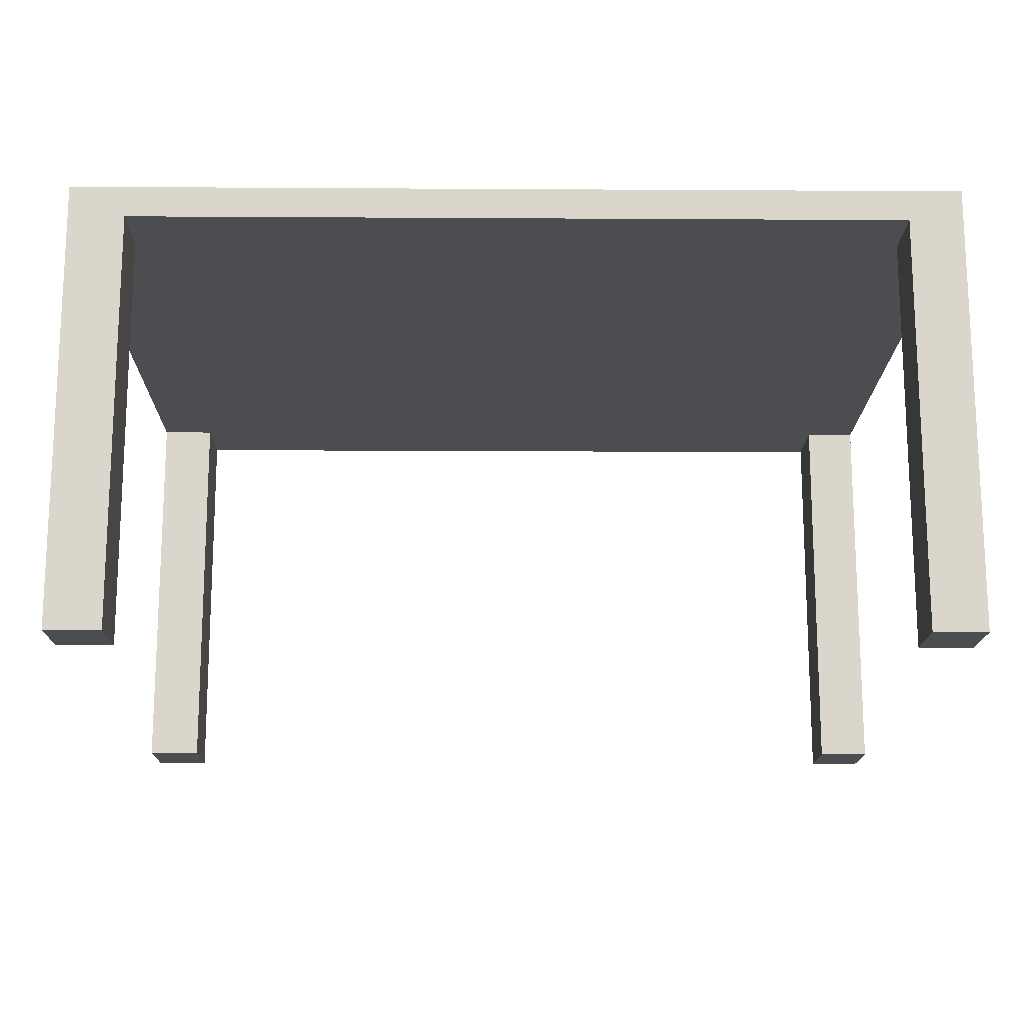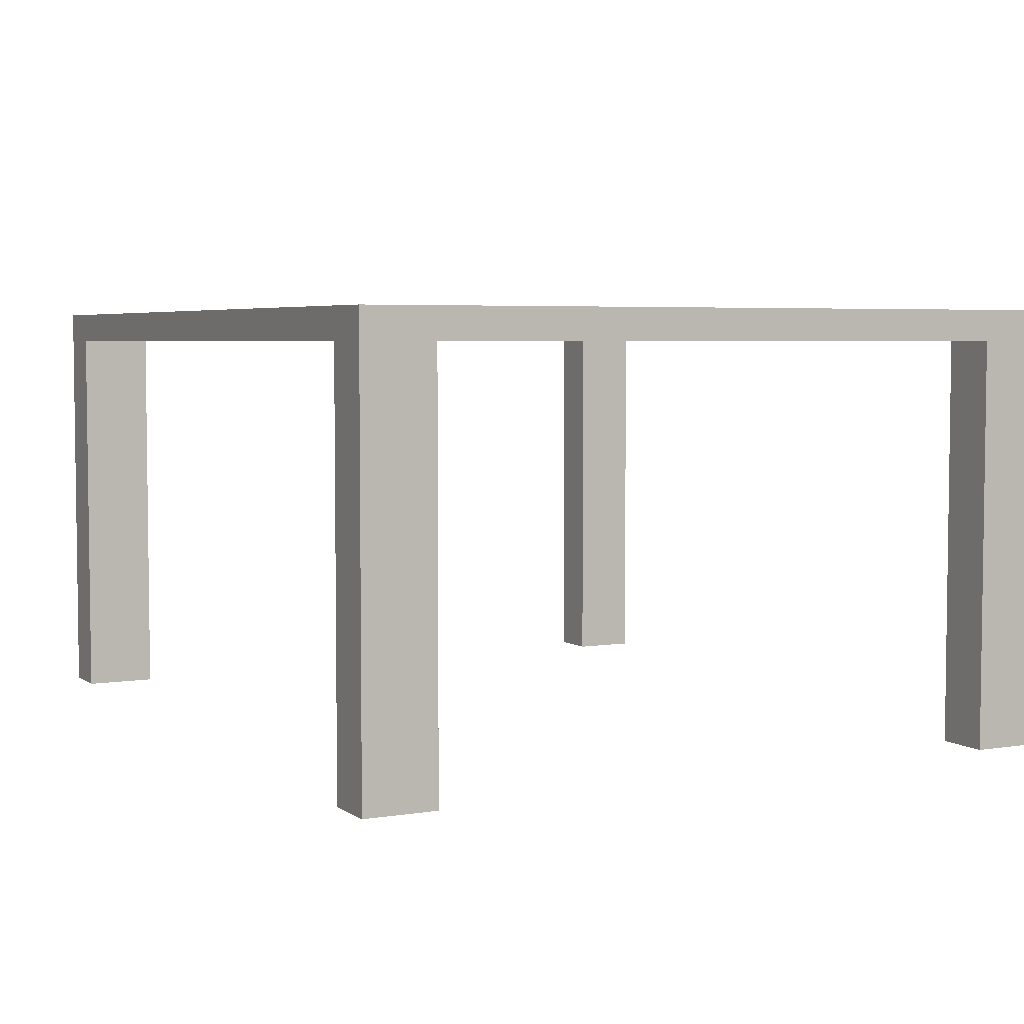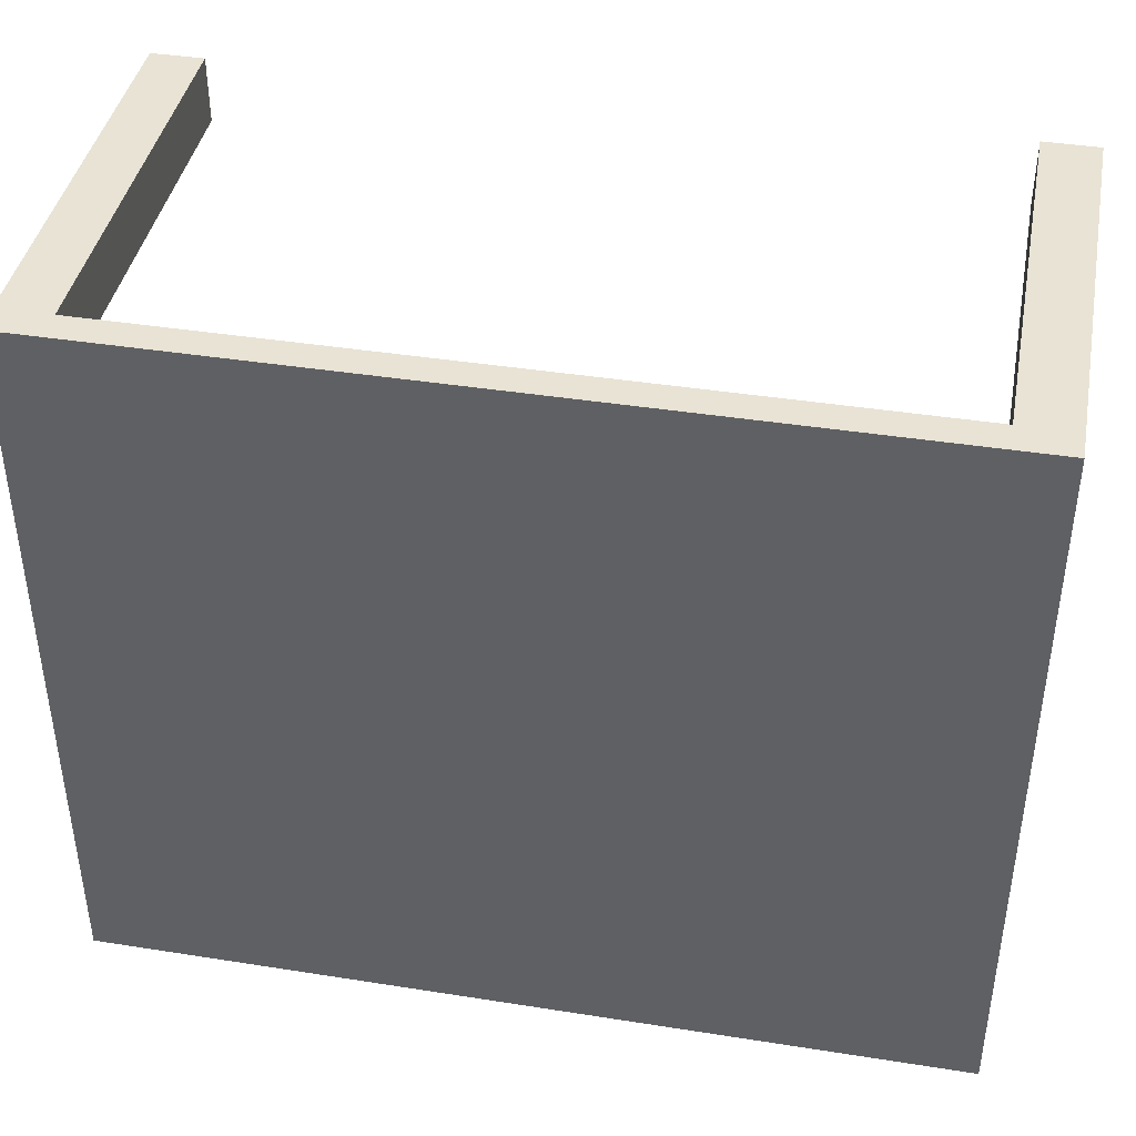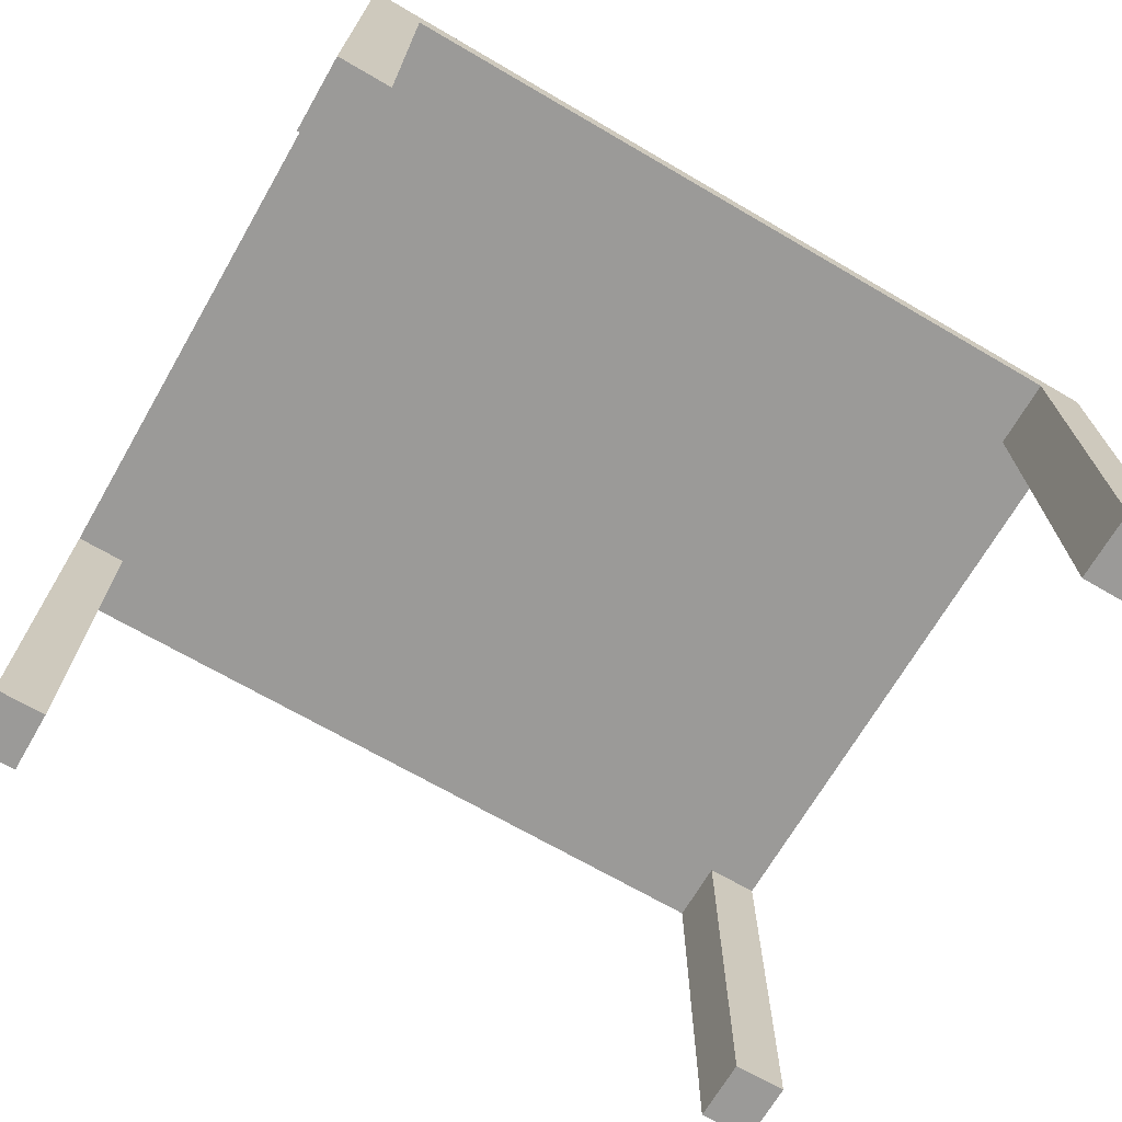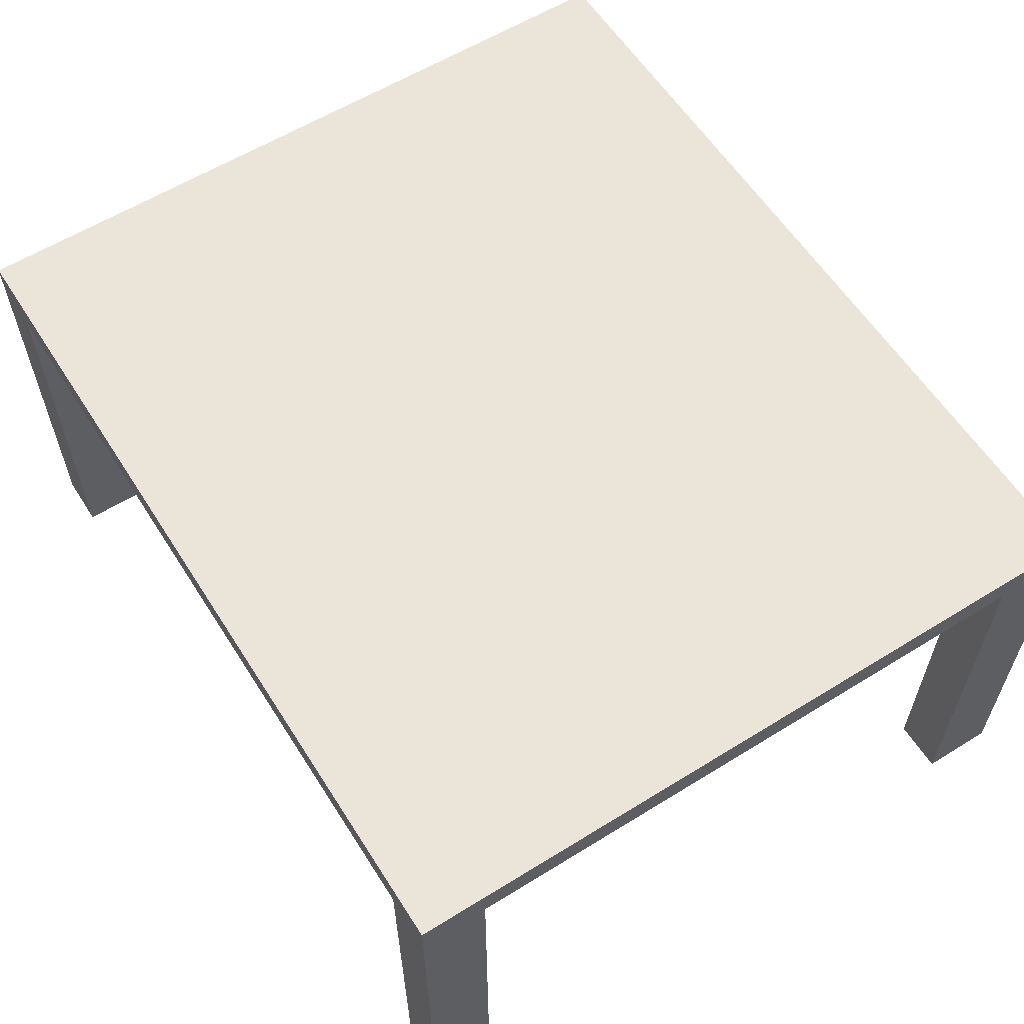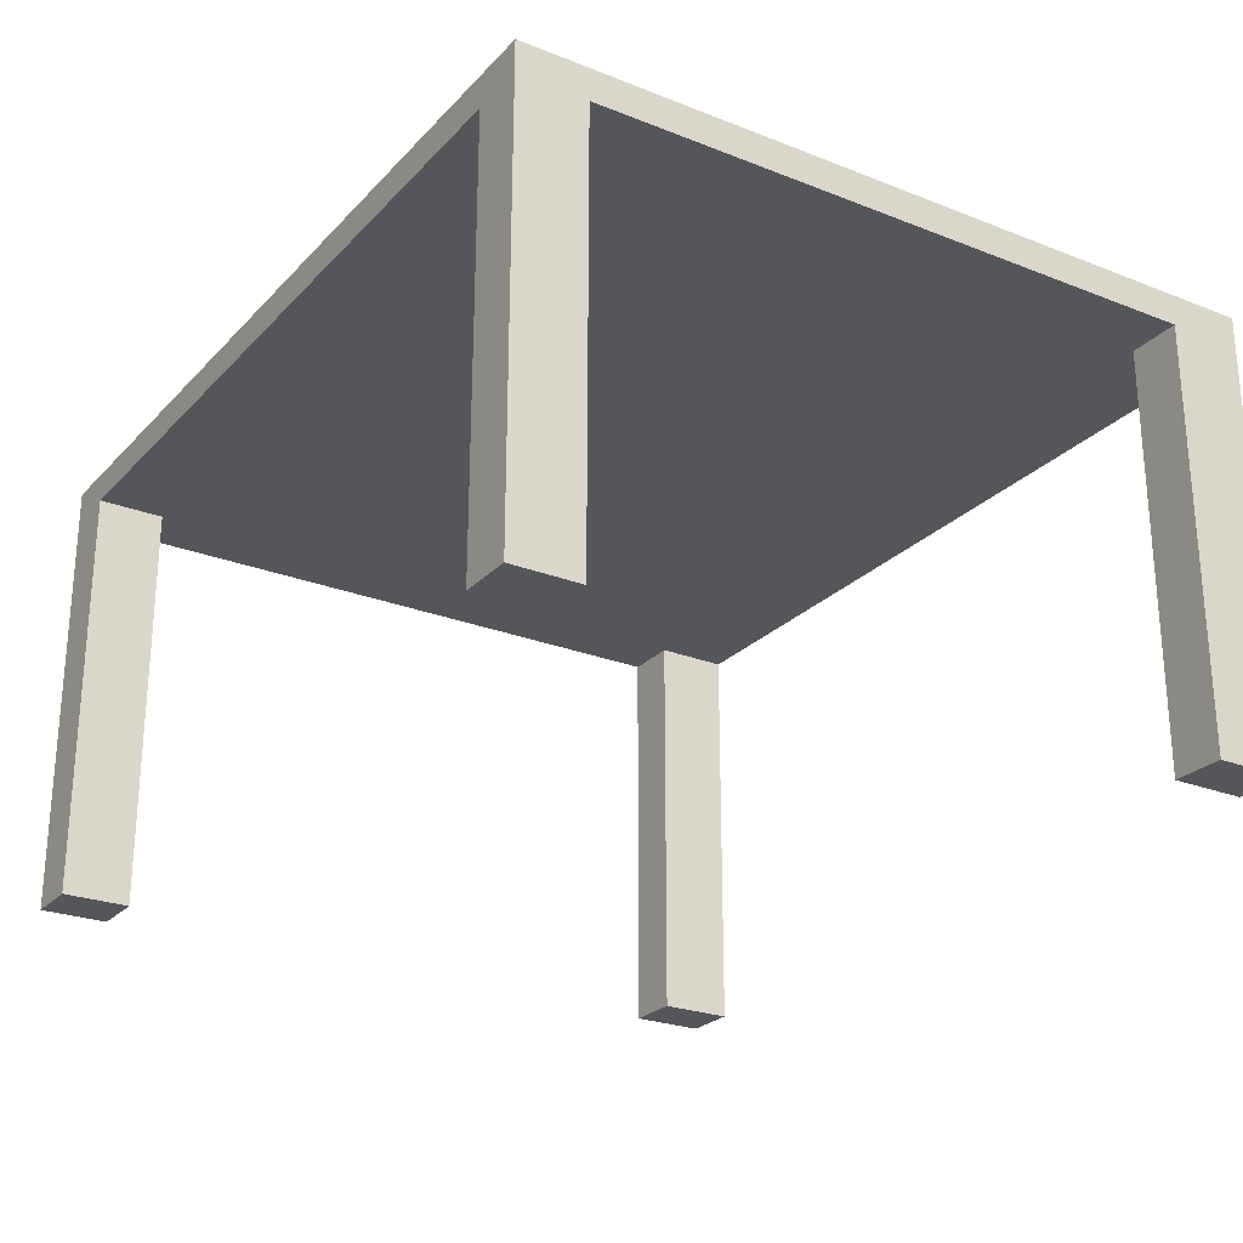
<metadata>
{"format":"obj","ext":"obj","renderer":"f3d","projection":"perspective","resolution":1024,"background":"white","views":[{"elev":-16.1,"azim":-0.7,"up":"+Y"},{"elev":4.6,"azim":-117.4,"up":"+Y"},{"elev":41.3,"azim":-169.2,"up":"+Z"},{"elev":-69.4,"azim":149.8,"up":"+Y"},{"elev":59.6,"azim":57.6,"up":"+Y"},{"elev":-25.1,"azim":57.6,"up":"+Y"}]}
</metadata>
<code>
g default
v -69.19 65.11 -59.43
v -69.19 65.11 58.3
v -69.19 70 -59.43
v -69.19 70 58.3
v 68.84 70 -59.43
v 68.84 70 58.3
v 68.84 65.11 -59.43
v 68.84 65.11 58.3
v -60.46 70 -59.43
v -60.46 65.11 -59.43
v -60.46 65.11 58.3
v -60.46 70 58.3
v 60.46 70 -59.43
v 60.46 65.11 -59.43
v 60.46 65.11 58.3
v 60.46 70 58.3
v -69.19 70 -47.82
v -60.46 70 -47.82
v 60.46 70 -47.82
v 68.84 70 -47.82
v 68.84 65.11 -47.82
v 60.46 65.11 -47.82
v -60.46 65.11 -47.82
v -69.19 65.11 -47.82
v -69.19 70 47.82
v -60.46 70 47.82
v 60.46 70 47.82
v 68.84 70 47.82
v 68.84 65.11 47.82
v 60.46 65.11 47.82
v -60.46 65.11 47.82
v -69.19 65.11 47.82
v -60.46 0 -59.43
v -60.46 0 -47.82
v -69.19 0 -47.82
v -69.19 0 -59.43
v 68.84 0 -59.43
v 68.84 0 -47.82
v 60.46 0 -47.82
v 60.46 0 -59.43
v 68.84 -4.2e-05 47.82
v 60.46 -4.2e-05 47.82
v 68.84 -4.2e-05 58.3
v 60.46 -4.2e-05 58.3
v -60.46 0 47.82
v -69.19 0 47.82
v -60.46 0 58.3
v -69.19 0 58.3
g Tavolo:group3
f 1 24 17 3
f 3 17 18 9
f 5 20 21 7
f 33 34 35 36
f 2 11 12 4
f 10 1 3 9
f 14 10 9 13
f 14 22 23 10
f 12 11 15 16
f 9 18 19 13
f 7 14 13 5
f 37 38 39 40
f 16 15 8 6
f 13 19 20 5
f 17 25 26 18
f 19 18 26 27
f 20 19 27 28
f 21 20 28 29
f 22 21 29 30
f 23 22 30 31
f 24 23 31 32
f 17 24 32 25
f 25 4 12 26
f 27 26 12 16
f 28 27 16 6
f 29 28 6 8
f 42 41 43 44
f 31 30 15 11
f 46 45 47 48
f 25 32 2 4
f 10 23 34 33
f 23 24 35 34
f 24 1 36 35
f 1 10 33 36
f 7 21 38 37
f 21 22 39 38
f 22 14 40 39
f 14 7 37 40
f 30 29 41 42
f 29 8 43 41
f 8 15 44 43
f 15 30 42 44
f 32 31 45 46
f 31 11 47 45
f 11 2 48 47
f 2 32 46 48

</code>
